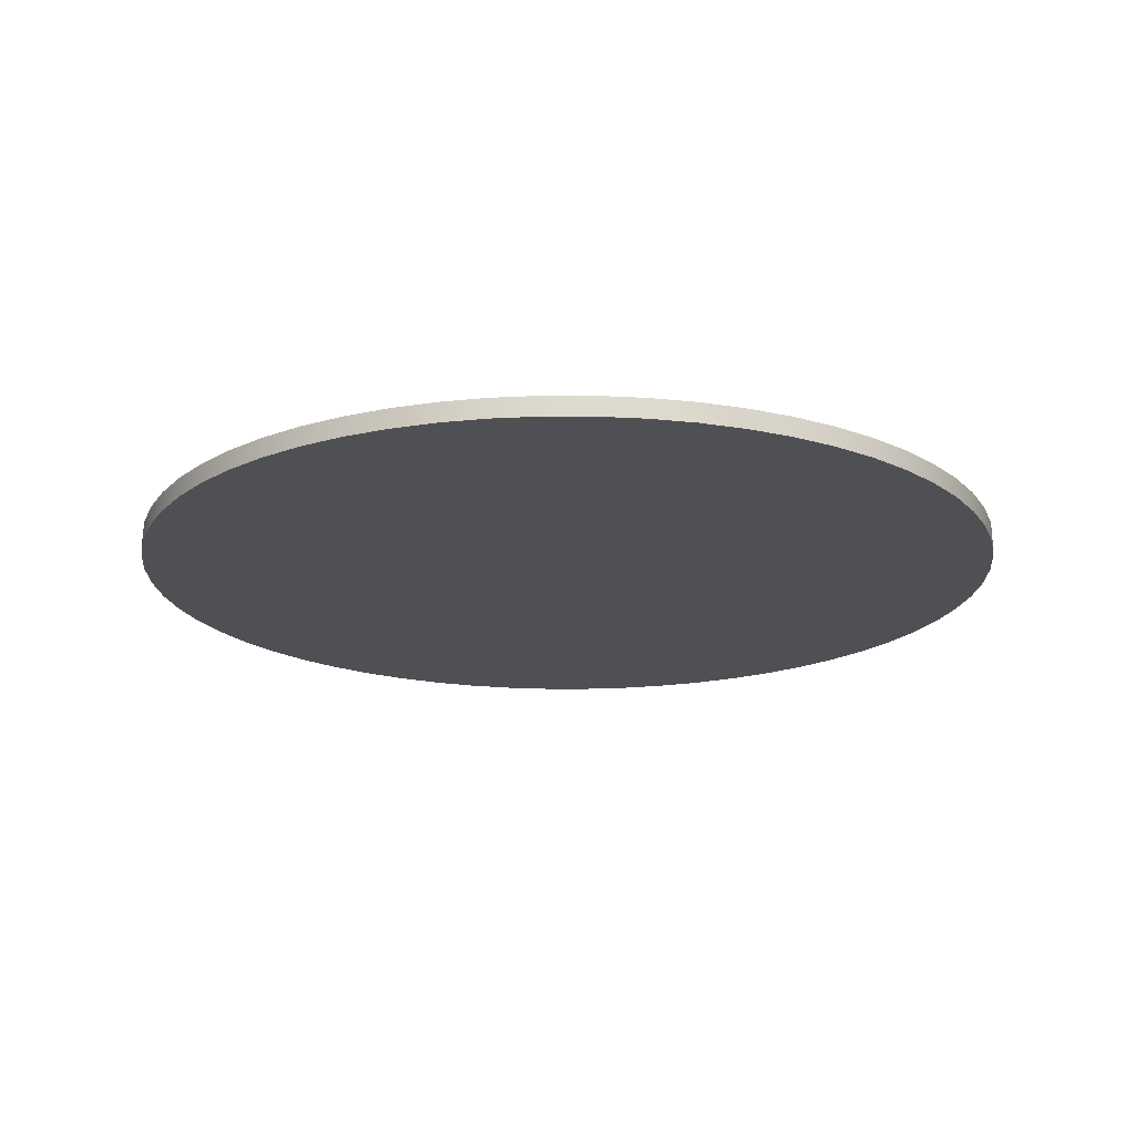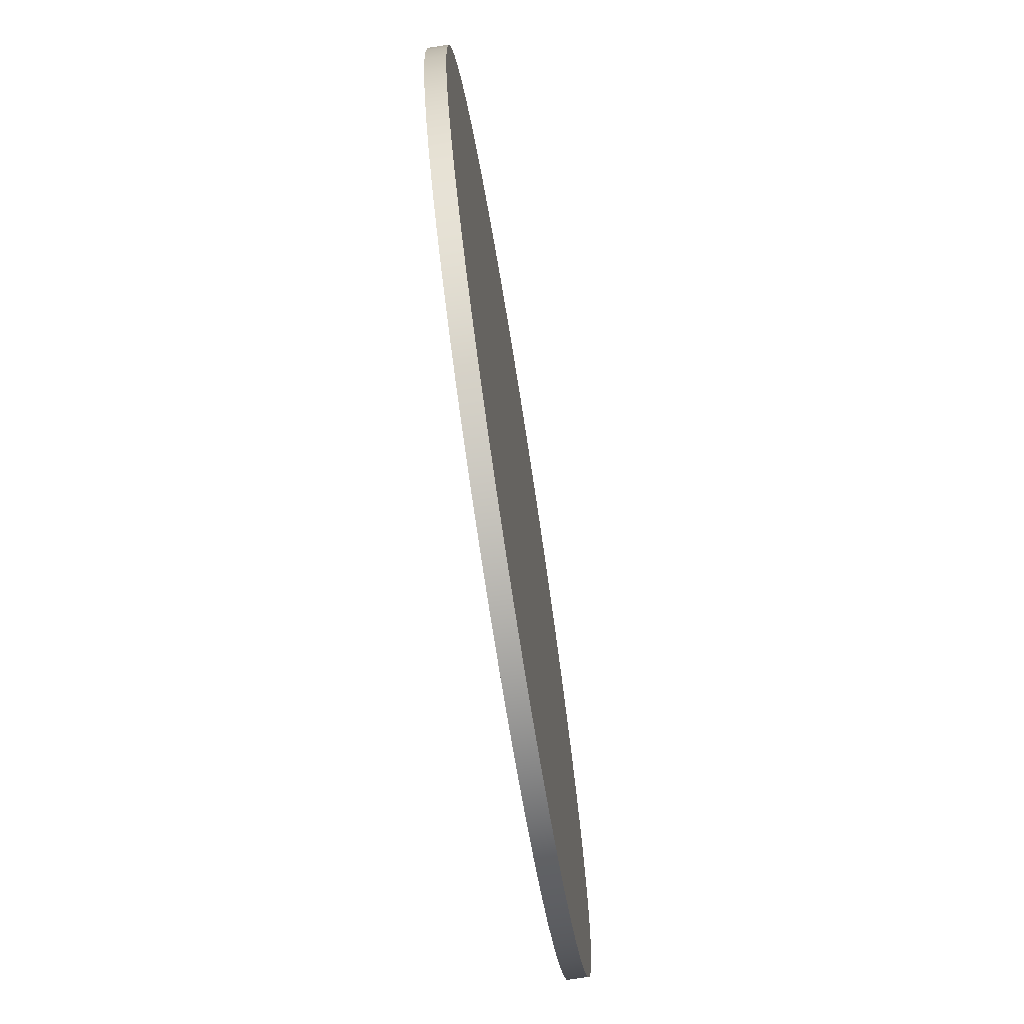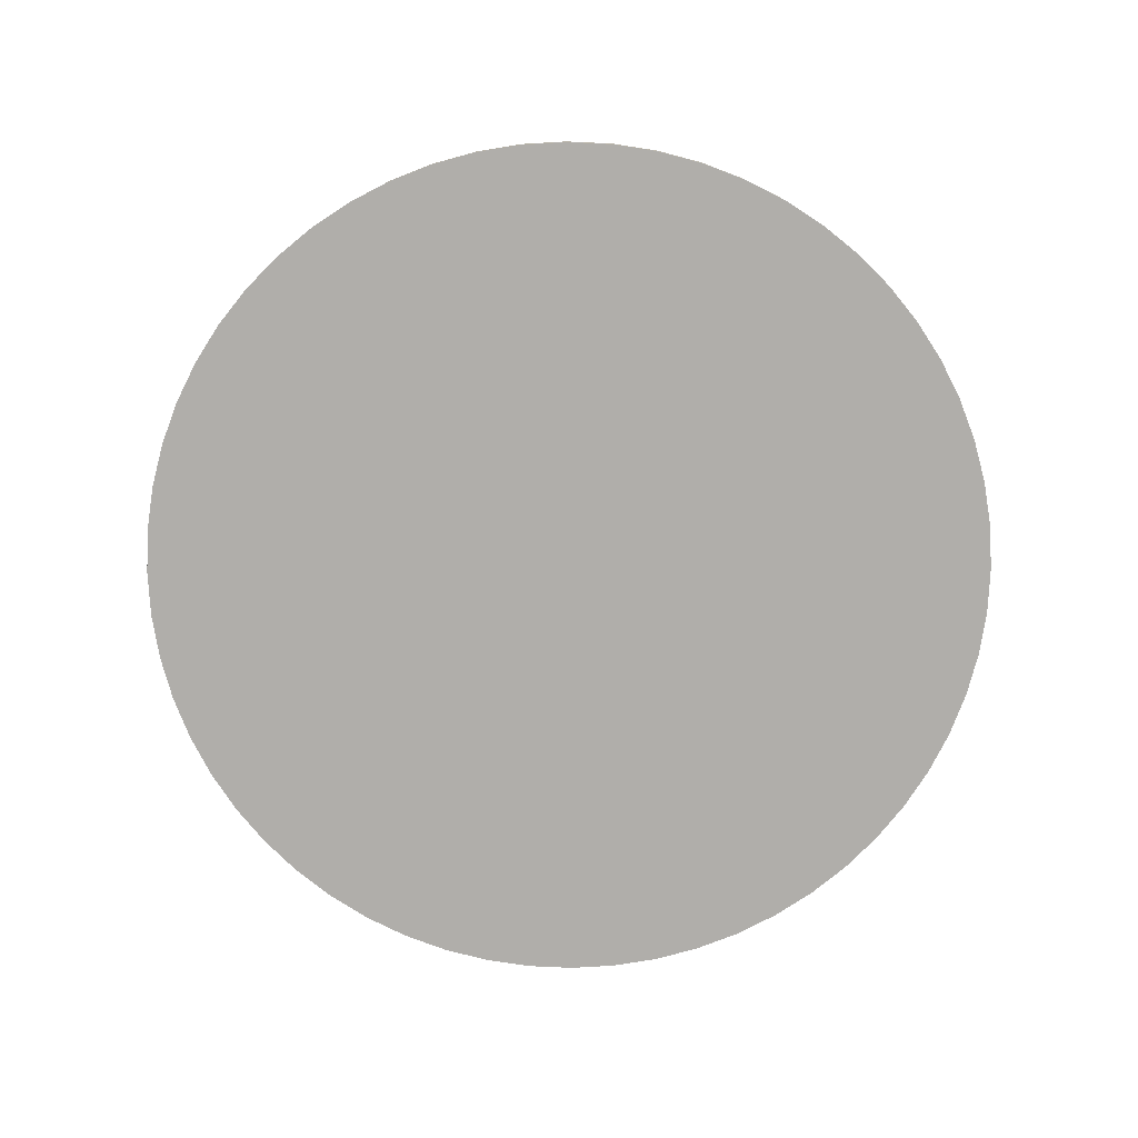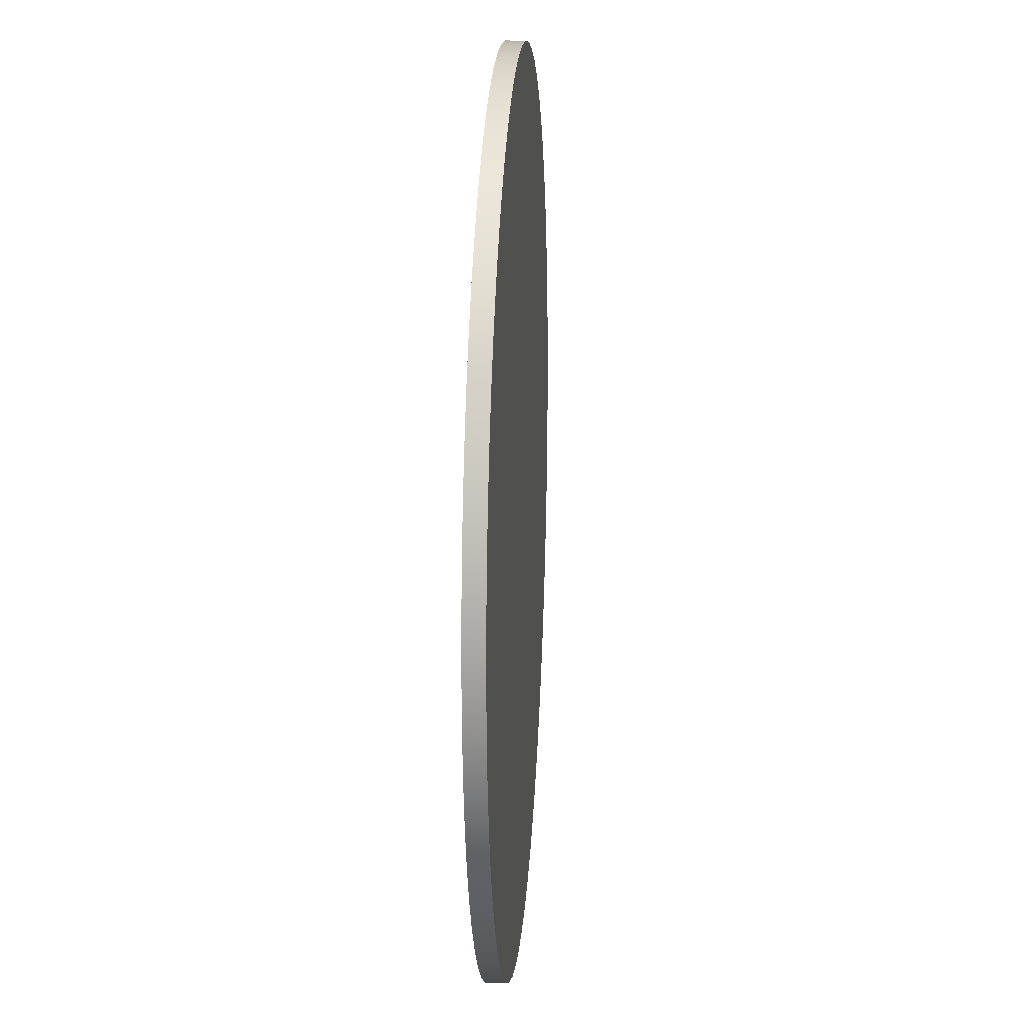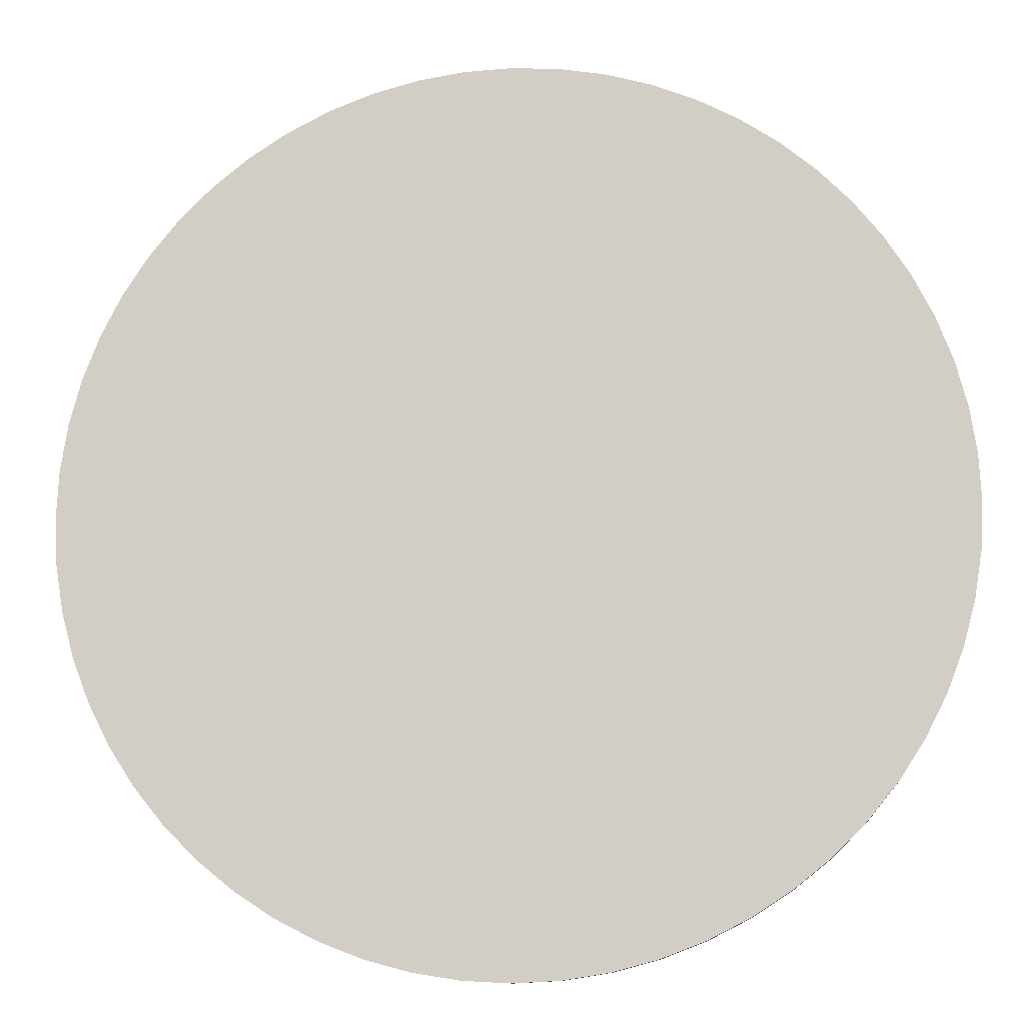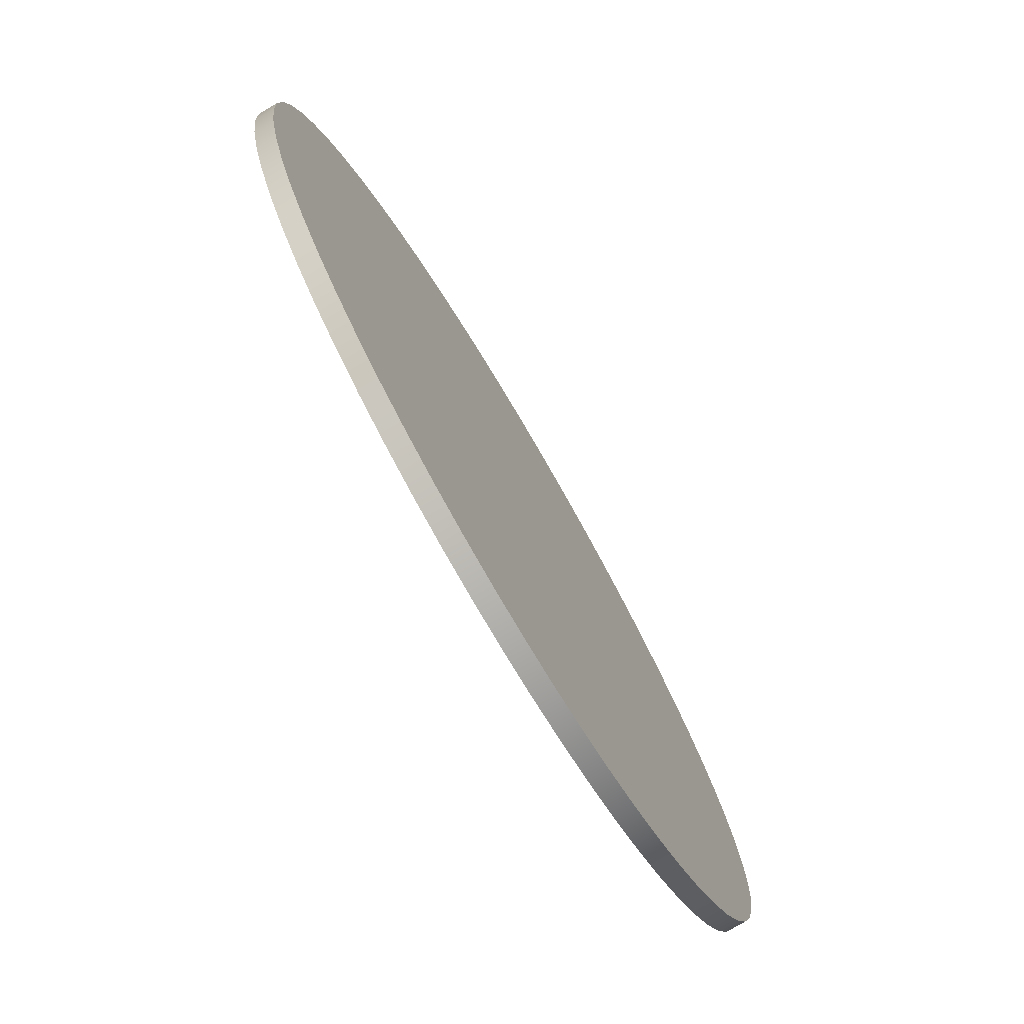
<metadata>
{"format":"obj","ext":"obj","renderer":"f3d","projection":"perspective","resolution":1024,"background":"white","views":[{"elev":-18.6,"azim":-177.1,"up":"+Y"},{"elev":-73.6,"azim":98.9,"up":"+Z"},{"elev":-77.8,"azim":150.3,"up":"+Y"},{"elev":17.5,"azim":-86.1,"up":"+Z"},{"elev":-10.8,"azim":5.5,"up":"+Z"},{"elev":-76.7,"azim":-59.5,"up":"+Z"}]}
</metadata>
<code>
v -4.5 0.2 5.511e-16
v -4.475 0.2 -0.4704
v -4.402 0.2 -0.9356
v -4.28 0.2 -1.391
v -4.111 0.2 -1.83
v -3.897 0.2 -2.25
v -3.641 0.2 -2.645
v -3.344 0.2 -3.011
v -3.011 0.2 -3.344
v -2.645 0.2 -3.641
v -2.25 0.2 -3.897
v -1.83 0.2 -4.111
v -1.391 0.2 -4.28
v -0.9356 0.2 -4.402
v -0.4704 0.2 -4.475
v 2.755e-16 0.2 -4.5
v 0.4704 0.2 -4.475
v 0.9356 0.2 -4.402
v 1.391 0.2 -4.28
v 1.83 0.2 -4.111
v 2.25 0.2 -3.897
v 2.645 0.2 -3.641
v 3.011 0.2 -3.344
v 3.344 0.2 -3.011
v 3.641 0.2 -2.645
v 3.897 0.2 -2.25
v 4.111 0.2 -1.83
v 4.28 0.2 -1.391
v 4.402 0.2 -0.9356
v 4.475 0.2 -0.4704
v 4.5 0.2 0
v 4.475 0.2 0.4704
v 4.402 0.2 0.9356
v 4.28 0.2 1.391
v 4.111 0.2 1.83
v 3.897 0.2 2.25
v 3.641 0.2 2.645
v 3.344 0.2 3.011
v 3.011 0.2 3.344
v 2.645 0.2 3.641
v 2.25 0.2 3.897
v 1.83 0.2 4.111
v 1.391 0.2 4.28
v 0.9356 0.2 4.402
v 0.4704 0.2 4.475
v 2.755e-16 0.2 4.5
v -0.4704 0.2 4.475
v -0.9356 0.2 4.402
v -1.391 0.2 4.28
v -1.83 0.2 4.111
v -2.25 0.2 3.897
v -2.645 0.2 3.641
v -3.011 0.2 3.344
v -3.344 0.2 3.011
v -3.641 0.2 2.645
v -3.897 0.2 2.25
v -4.111 0.2 1.83
v -4.28 0.2 1.391
v -4.402 0.2 0.9356
v -4.475 0.2 0.4704
v -4.5 0 5.511e-16
v -4.475 0 0.4704
v -4.402 0 0.9356
v -4.28 0 1.391
v -4.111 0 1.83
v -3.897 0 2.25
v -3.641 0 2.645
v -3.344 0 3.011
v -3.011 0 3.344
v -2.645 0 3.641
v -2.25 0 3.897
v -1.83 0 4.111
v -1.391 0 4.28
v -0.9356 0 4.402
v -0.4704 0 4.475
v 2.755e-16 0 4.5
v 0.4704 0 4.475
v 0.9356 0 4.402
v 1.391 0 4.28
v 1.83 0 4.111
v 2.25 0 3.897
v 2.645 0 3.641
v 3.011 0 3.344
v 3.344 0 3.011
v 3.641 0 2.645
v 3.897 0 2.25
v 4.111 0 1.83
v 4.28 0 1.391
v 4.402 0 0.9356
v 4.475 0 0.4704
v 4.5 0 0
v 4.475 0 -0.4704
v 4.402 0 -0.9356
v 4.28 0 -1.391
v 4.111 0 -1.83
v 3.897 0 -2.25
v 3.641 0 -2.645
v 3.344 0 -3.011
v 3.011 0 -3.344
v 2.645 0 -3.641
v 2.25 0 -3.897
v 1.83 0 -4.111
v 1.391 0 -4.28
v 0.9356 0 -4.402
v 0.4704 0 -4.475
v 2.755e-16 0 -4.5
v -0.4704 0 -4.475
v -0.9356 0 -4.402
v -1.391 0 -4.28
v -1.83 0 -4.111
v -2.25 0 -3.897
v -2.645 0 -3.641
v -3.011 0 -3.344
v -3.344 0 -3.011
v -3.641 0 -2.645
v -3.897 0 -2.25
v -4.111 0 -1.83
v -4.28 0 -1.391
v -4.402 0 -0.9356
v -4.475 0 -0.4704
v -4.5 0 5.511e-16
v -4.5 0.2 5.511e-16
v -4.5 0.2 5.511e-16
v -4.475 0.2 0.4704
v -4.402 0.2 0.9356
v -4.28 0.2 1.391
v -4.111 0.2 1.83
v -3.897 0.2 2.25
v -3.641 0.2 2.645
v -3.344 0.2 3.011
v -3.011 0.2 3.344
v -2.645 0.2 3.641
v -2.25 0.2 3.897
v -1.83 0.2 4.111
v -1.391 0.2 4.28
v -0.9356 0.2 4.402
v -0.4704 0.2 4.475
v 2.755e-16 0.2 4.5
v 0.4704 0.2 4.475
v 0.9356 0.2 4.402
v 1.391 0.2 4.28
v 1.83 0.2 4.111
v 2.25 0.2 3.897
v 2.645 0.2 3.641
v 3.011 0.2 3.344
v 3.344 0.2 3.011
v 3.641 0.2 2.645
v 3.897 0.2 2.25
v 4.111 0.2 1.83
v 4.28 0.2 1.391
v 4.402 0.2 0.9356
v 4.475 0.2 0.4704
v 4.5 0.2 0
v 4.475 0.2 -0.4704
v 4.402 0.2 -0.9356
v 4.28 0.2 -1.391
v 4.111 0.2 -1.83
v 3.897 0.2 -2.25
v 3.641 0.2 -2.645
v 3.344 0.2 -3.011
v 3.011 0.2 -3.344
v 2.645 0.2 -3.641
v 2.25 0.2 -3.897
v 1.83 0.2 -4.111
v 1.391 0.2 -4.28
v 0.9356 0.2 -4.402
v 0.4704 0.2 -4.475
v 2.755e-16 0.2 -4.5
v -0.4704 0.2 -4.475
v -0.9356 0.2 -4.402
v -1.391 0.2 -4.28
v -1.83 0.2 -4.111
v -2.25 0.2 -3.897
v -2.645 0.2 -3.641
v -3.011 0.2 -3.344
v -3.344 0.2 -3.011
v -3.641 0.2 -2.645
v -3.897 0.2 -2.25
v -4.111 0.2 -1.83
v -4.28 0.2 -1.391
v -4.402 0.2 -0.9356
v -4.475 0.2 -0.4704
v -4.5 0 5.511e-16
v -4.475 0 -0.4704
v -4.402 0 -0.9356
v -4.28 0 -1.391
v -4.111 0 -1.83
v -3.897 0 -2.25
v -3.641 0 -2.645
v -3.344 0 -3.011
v -3.011 0 -3.344
v -2.645 0 -3.641
v -2.25 0 -3.897
v -1.83 0 -4.111
v -1.391 0 -4.28
v -0.9356 0 -4.402
v -0.4704 0 -4.475
v 2.755e-16 0 -4.5
v 0.4704 0 -4.475
v 0.9356 0 -4.402
v 1.391 0 -4.28
v 1.83 0 -4.111
v 2.25 0 -3.897
v 2.645 0 -3.641
v 3.011 0 -3.344
v 3.344 0 -3.011
v 3.641 0 -2.645
v 3.897 0 -2.25
v 4.111 0 -1.83
v 4.28 0 -1.391
v 4.402 0 -0.9356
v 4.475 0 -0.4704
v 4.5 0 0
v 4.475 0 0.4704
v 4.402 0 0.9356
v 4.28 0 1.391
v 4.111 0 1.83
v 3.897 0 2.25
v 3.641 0 2.645
v 3.344 0 3.011
v 3.011 0 3.344
v 2.645 0 3.641
v 2.25 0 3.897
v 1.83 0 4.111
v 1.391 0 4.28
v 0.9356 0 4.402
v 0.4704 0 4.475
v 2.755e-16 0 4.5
v -0.4704 0 4.475
v -0.9356 0 4.402
v -1.391 0 4.28
v -1.83 0 4.111
v -2.25 0 3.897
v -2.645 0 3.641
v -3.011 0 3.344
v -3.344 0 3.011
v -3.641 0 2.645
v -3.897 0 2.25
v -4.111 0 1.83
v -4.28 0 1.391
v -4.402 0 0.9356
v -4.475 0 0.4704
g f26e7108-e316-11ea-abaa-54bf646e7e1f
f 2 120 1
f 1 120 121
f 122 61 60
f 60 61 62
f 60 62 59
f 59 62 63
f 59 63 58
f 58 63 64
f 58 64 57
f 57 64 65
f 57 65 56
f 56 65 66
f 56 66 55
f 55 66 67
f 55 67 54
f 54 67 68
f 54 68 53
f 53 68 69
f 53 69 52
f 52 69 70
f 52 70 51
f 51 70 71
f 51 71 50
f 50 71 72
f 50 72 49
f 49 72 73
f 49 73 48
f 48 73 74
f 48 74 47
f 47 74 75
f 47 75 46
f 46 75 76
f 46 76 45
f 45 76 77
f 45 77 44
f 44 77 78
f 44 78 43
f 43 78 79
f 43 79 42
f 42 79 80
f 42 80 41
f 41 80 81
f 41 81 40
f 40 81 82
f 40 82 39
f 39 82 83
f 39 83 38
f 38 83 84
f 38 84 37
f 37 84 85
f 37 85 36
f 36 85 86
f 36 86 35
f 35 86 87
f 35 87 34
f 34 87 88
f 34 88 33
f 33 88 89
f 33 89 32
f 32 89 90
f 32 90 31
f 31 90 91
f 31 91 30
f 30 91 92
f 30 92 29
f 29 92 93
f 29 93 28
f 28 93 94
f 28 94 27
f 27 94 95
f 27 95 26
f 26 95 96
f 26 96 25
f 25 96 97
f 25 97 24
f 24 97 98
f 24 98 23
f 23 98 99
f 23 99 22
f 22 99 100
f 22 100 21
f 21 100 101
f 21 101 20
f 20 101 102
f 20 102 19
f 19 102 103
f 19 103 18
f 18 103 104
f 18 104 17
f 17 104 105
f 17 105 16
f 16 105 106
f 16 106 15
f 15 106 107
f 15 107 14
f 14 107 108
f 14 108 13
f 13 108 109
f 13 109 12
f 12 109 110
f 12 110 11
f 11 110 111
f 11 111 10
f 10 111 112
f 10 112 9
f 9 112 113
f 9 113 8
f 8 113 114
f 8 114 7
f 7 114 115
f 7 115 6
f 6 115 116
f 6 116 5
f 5 116 117
f 5 117 4
f 4 117 118
f 4 118 3
f 3 118 119
f 3 119 2
f 2 119 120
g f26e9824-e316-11ea-a548-54bf646e7e1f
f 124 152 123
f 123 152 153
f 123 153 182
f 182 153 154
f 182 154 181
f 181 154 155
f 181 155 180
f 180 155 156
f 180 156 179
f 179 156 157
f 179 157 178
f 178 157 158
f 178 158 177
f 177 158 159
f 177 159 176
f 176 159 160
f 176 160 175
f 175 160 161
f 175 161 174
f 174 161 162
f 174 162 173
f 173 162 163
f 173 163 172
f 172 163 164
f 172 164 171
f 171 164 165
f 171 165 170
f 170 165 166
f 170 166 169
f 169 166 167
f 169 167 168
f 152 124 151
f 151 124 125
f 151 125 150
f 150 125 126
f 150 126 149
f 149 126 127
f 149 127 148
f 148 127 128
f 148 128 147
f 147 128 129
f 147 129 146
f 146 129 130
f 146 130 145
f 145 130 131
f 145 131 144
f 144 131 132
f 144 132 143
f 143 132 133
f 143 133 142
f 142 133 134
f 142 134 141
f 141 134 135
f 141 135 140
f 140 135 136
f 140 136 139
f 139 136 137
f 139 137 138
g f26ebf2c-e316-11ea-b761-54bf646e7e1f
f 184 212 183
f 183 212 213
f 183 213 242
f 242 213 214
f 242 214 241
f 241 214 215
f 241 215 240
f 240 215 216
f 240 216 239
f 239 216 217
f 239 217 238
f 238 217 218
f 238 218 237
f 237 218 219
f 237 219 236
f 236 219 220
f 236 220 235
f 235 220 221
f 235 221 234
f 234 221 222
f 234 222 233
f 233 222 223
f 233 223 232
f 232 223 224
f 232 224 231
f 231 224 225
f 231 225 230
f 230 225 226
f 230 226 229
f 229 226 227
f 229 227 228
f 212 184 211
f 211 184 185
f 211 185 210
f 210 185 186
f 210 186 209
f 209 186 187
f 209 187 208
f 208 187 188
f 208 188 207
f 207 188 189
f 207 189 206
f 206 189 190
f 206 190 205
f 205 190 191
f 205 191 204
f 204 191 192
f 204 192 203
f 203 192 193
f 203 193 202
f 202 193 194
f 202 194 201
f 201 194 195
f 201 195 200
f 200 195 196
f 200 196 199
f 199 196 197
f 199 197 198

</code>
